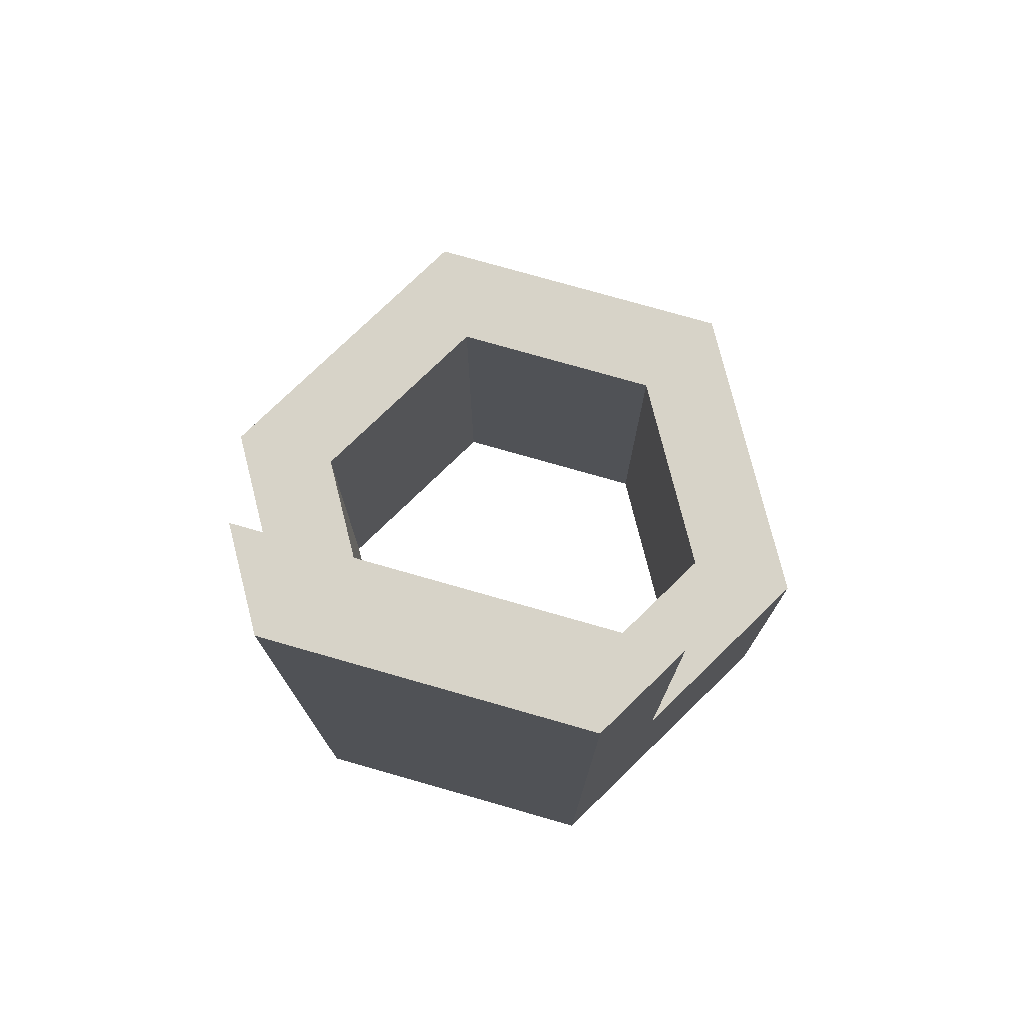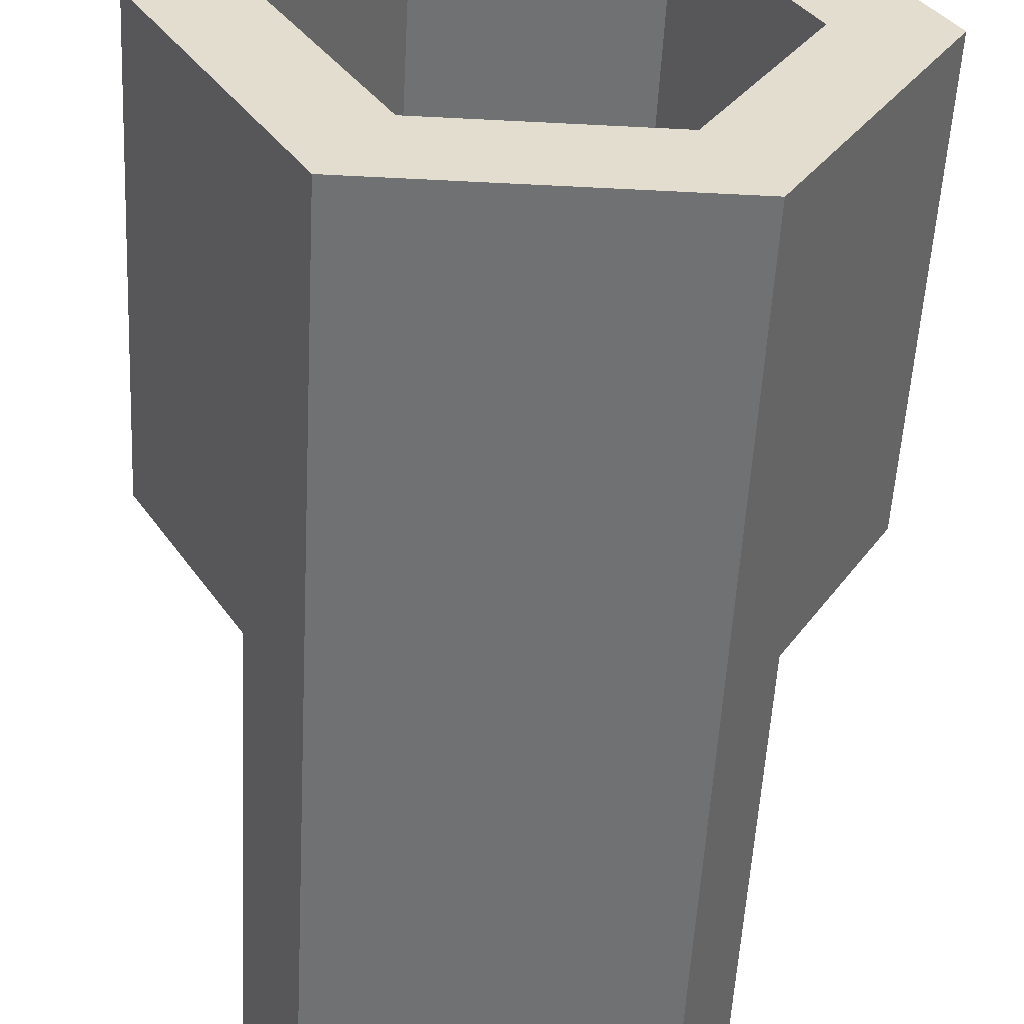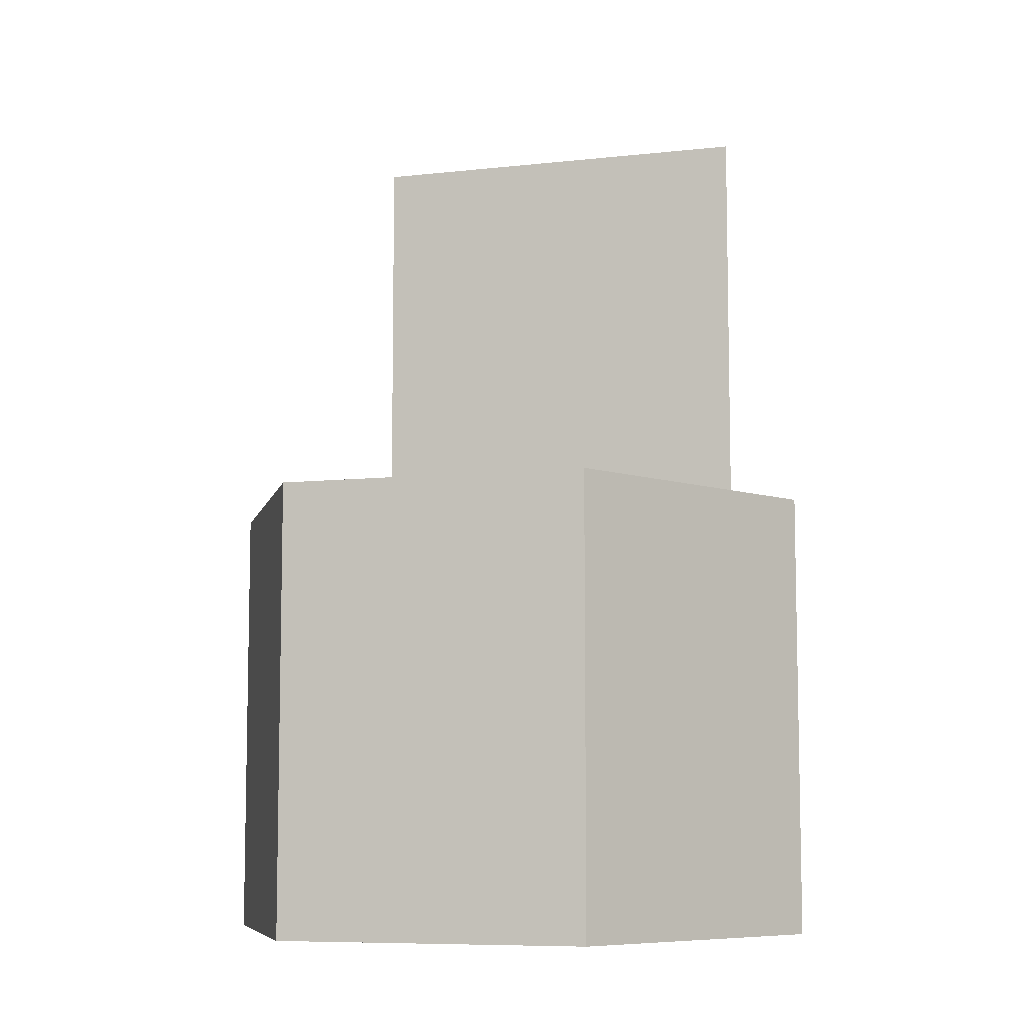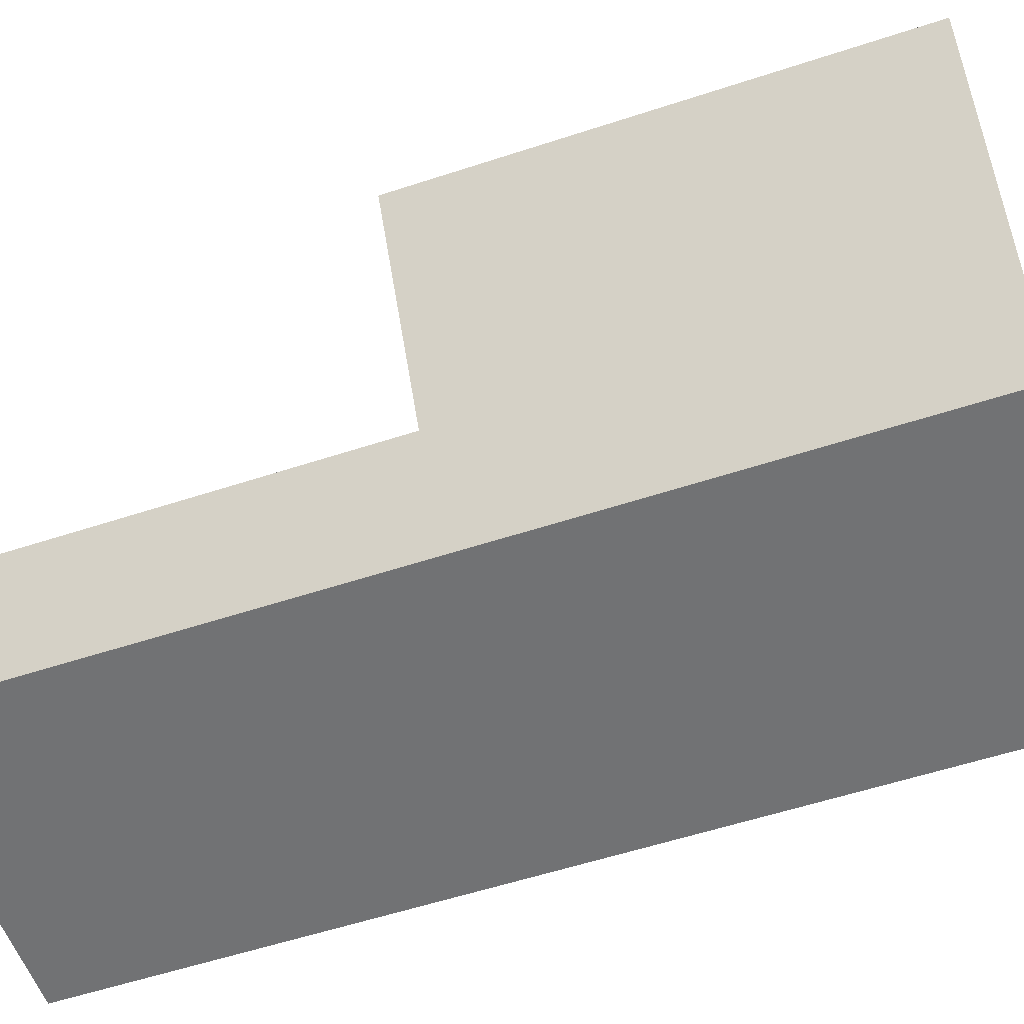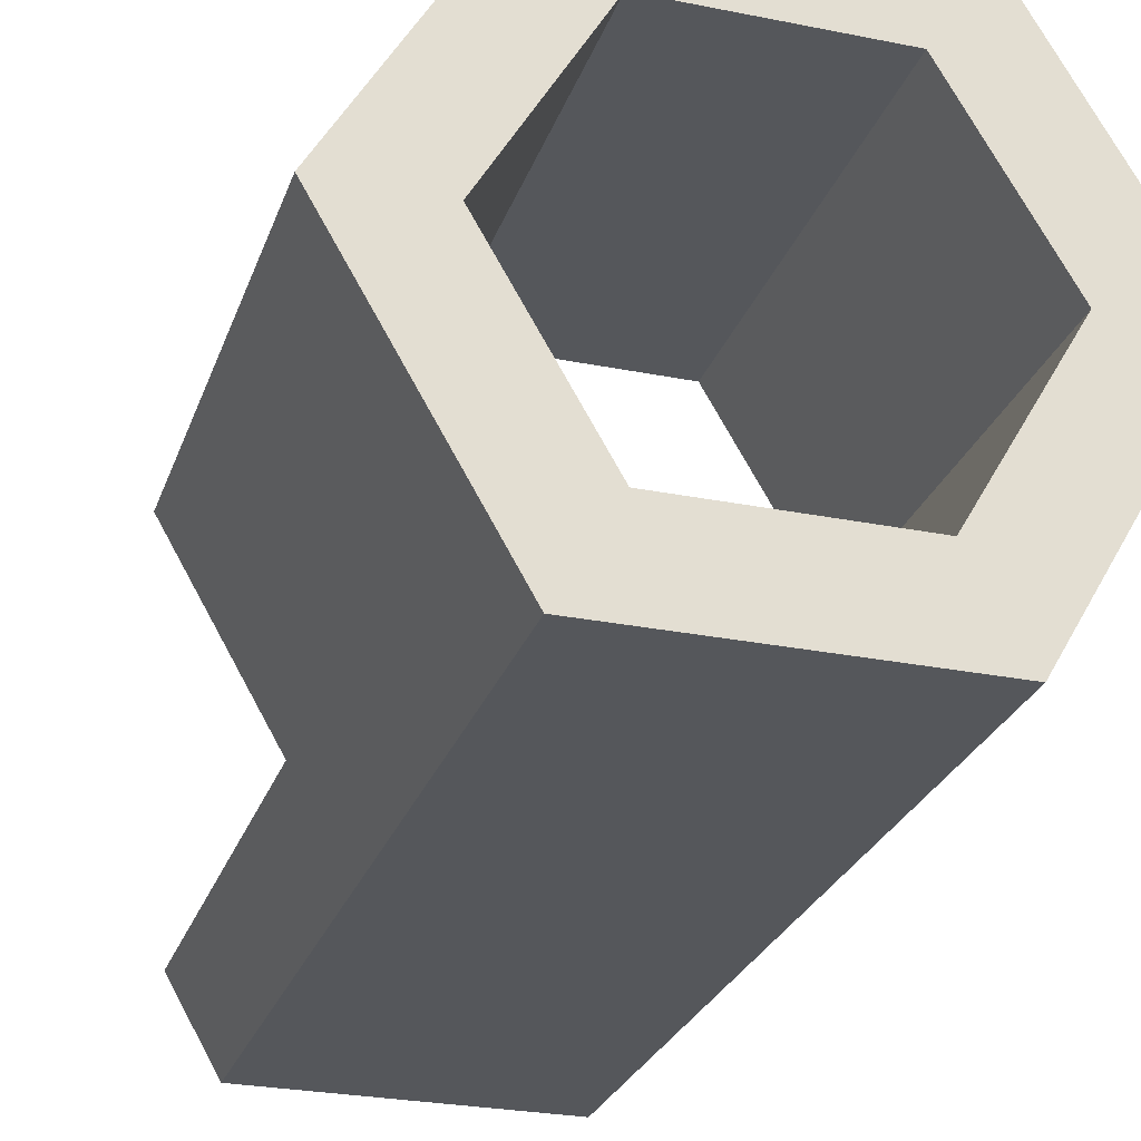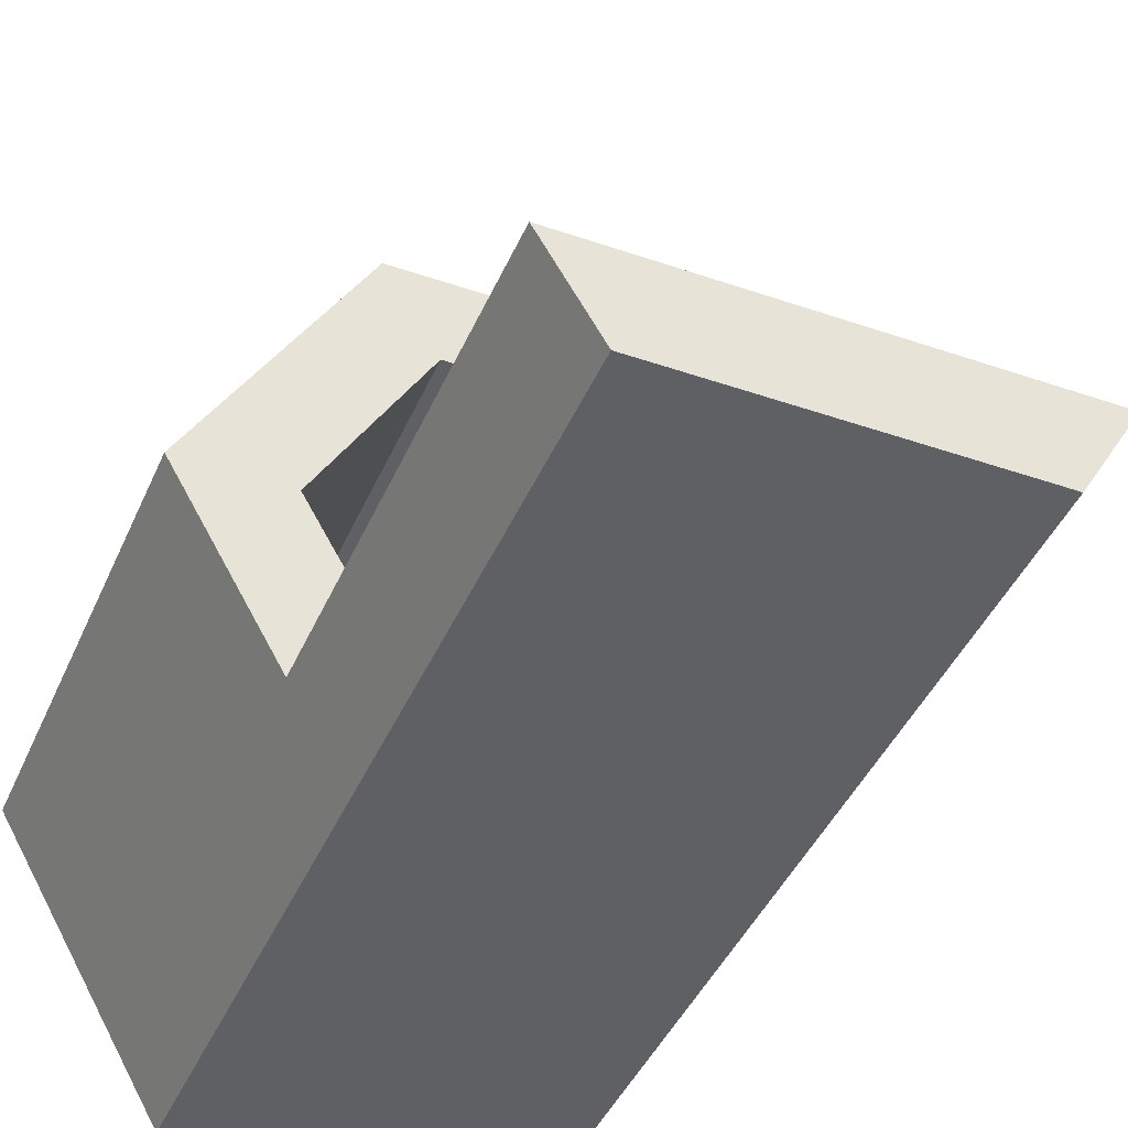
<metadata>
{"format":"obj","ext":"obj","renderer":"f3d","projection":"perspective","resolution":1024,"background":"white","views":[{"elev":76.7,"azim":15.9,"up":"+Z"},{"elev":-55.2,"azim":176.9,"up":"+Y"},{"elev":-8.0,"azim":-162.8,"up":"+Z"},{"elev":-55.5,"azim":109.2,"up":"+Y"},{"elev":-27.0,"azim":162.7,"up":"+Y"},{"elev":-42.7,"azim":-22.4,"up":"+Y"}]}
</metadata>
<code>
o pipe_end
v 0.1155 0.1 -0
v 0.1155 0.1 0.3811
v 0.2309 0.1 -0
v 0.2309 0.1 0.5
v -0.2309 0.1 0.5
v -0.1121 0.1 0.3811
v -0.1155 0.1 0
v -0.2309 0.1 0
v 0.2309 0.3 -0
v 0.3464 0.3 -0
v 0.1155 0.5 0
v 0.2598 0.45 -0
v 0.1732 0.6 -0
v 0 0.5 0
v -0.1155 0.5 0
v -0.1732 0.6 0
v -0.2598 0.45 0
v -0.2309 0.3 0
v -0.3464 0.3 0
v -0.2598 0.45 -0.5
v -0.1732 0.6 -0.25
v -0.1732 0.6 -0.5
v -0.3464 0.3 -0.5
v -0.2598 0.45 -0.25
v 0.1732 0 -0.5
v 0.3464 0.3 -0.5
v 0.1732 -0 0.5
v -0.1732 0 -0.5
v -0.1155 0.1 -0.5
v 0.1155 0.1 -0.5
v -0.2309 0.3 -0.5
v -0.1155 0.5 -0.5
v -0 0.5 -0.5
v 0.1155 0.5 -0.5
v 0.2309 0.3 -0.5
v 0.2598 0.45 -0.5
v 0.1732 0.6 -0.5
v -0 0.6 -0.5
v -0.1732 -0 0.5
v 0.1732 0.6 -0.25
v 0.2598 0.45 -0.25
f 1 2 3
f 2 4 3
f 4 2 5
f 5 2 6
f 5 6 7
f 5 7 8
f 3 9 1
f 9 3 10
f 9 10 11
f 11 10 12
f 11 12 13
f 11 13 14
f 14 13 15
f 16 15 13
f 17 15 16
f 17 18 15
f 19 18 17
f 8 18 19
f 18 8 7
f 20 21 22
f 21 20 23
f 21 23 24
f 24 23 19
f 24 19 17
f 10 25 26
f 25 10 3
f 25 3 27
f 27 3 4
f 28 29 25
f 29 28 23
f 25 29 30
f 29 23 31
f 31 23 20
f 31 20 32
f 32 20 22
f 32 22 33
f 33 22 34
f 30 26 25
f 26 30 35
f 26 35 34
f 26 34 36
f 36 34 37
f 37 34 22
f 37 22 38
f 4 39 27
f 39 4 5
f 40 36 37
f 36 40 26
f 26 40 41
f 26 41 10
f 10 41 12
f 37 21 40
f 21 37 38
f 21 38 22
f 39 25 27
f 25 39 28
f 28 19 23
f 19 28 8
f 8 28 39
f 8 39 5
f 15 31 32
f 31 15 18
f 30 9 35
f 9 30 1
f 15 33 14
f 33 15 32
f 34 14 33
f 14 34 11
f 18 29 31
f 29 18 7
f 1 6 2
f 6 1 30
f 6 30 29
f 6 29 7
f 35 11 34
f 11 35 9
f 13 41 40
f 41 13 12
f 40 16 13
f 16 40 21
f 24 16 21
f 16 24 17

</code>
